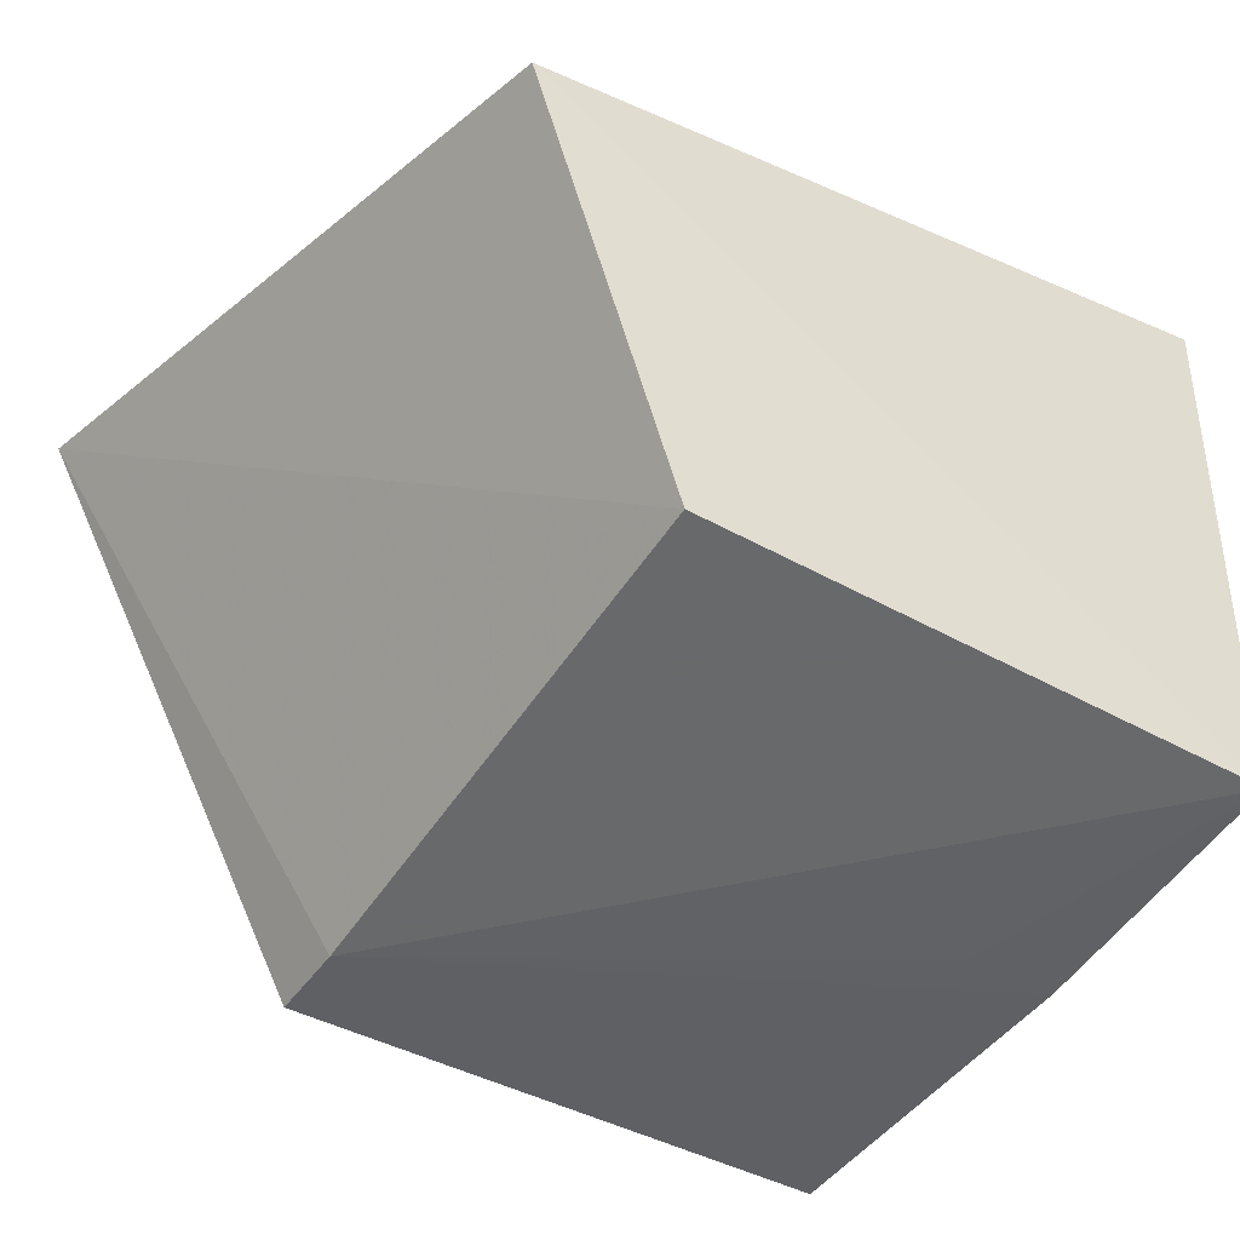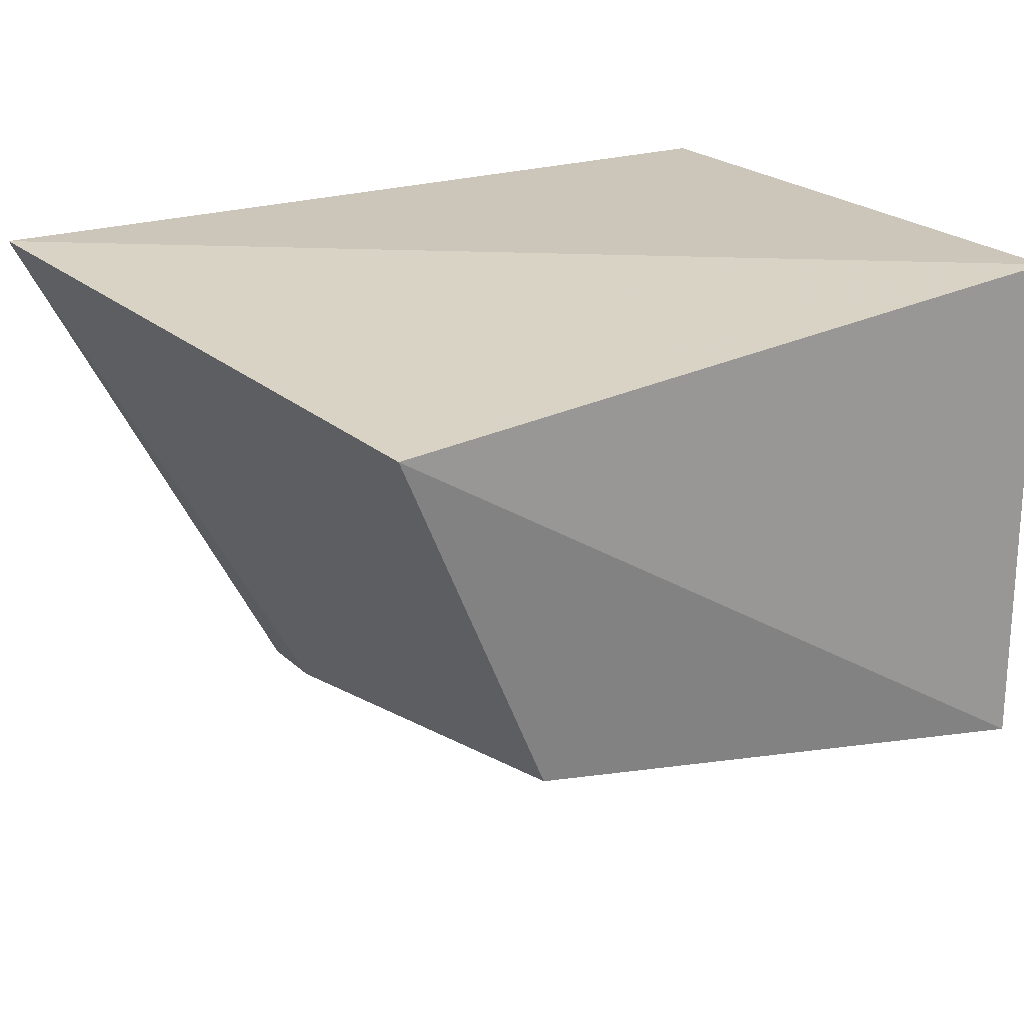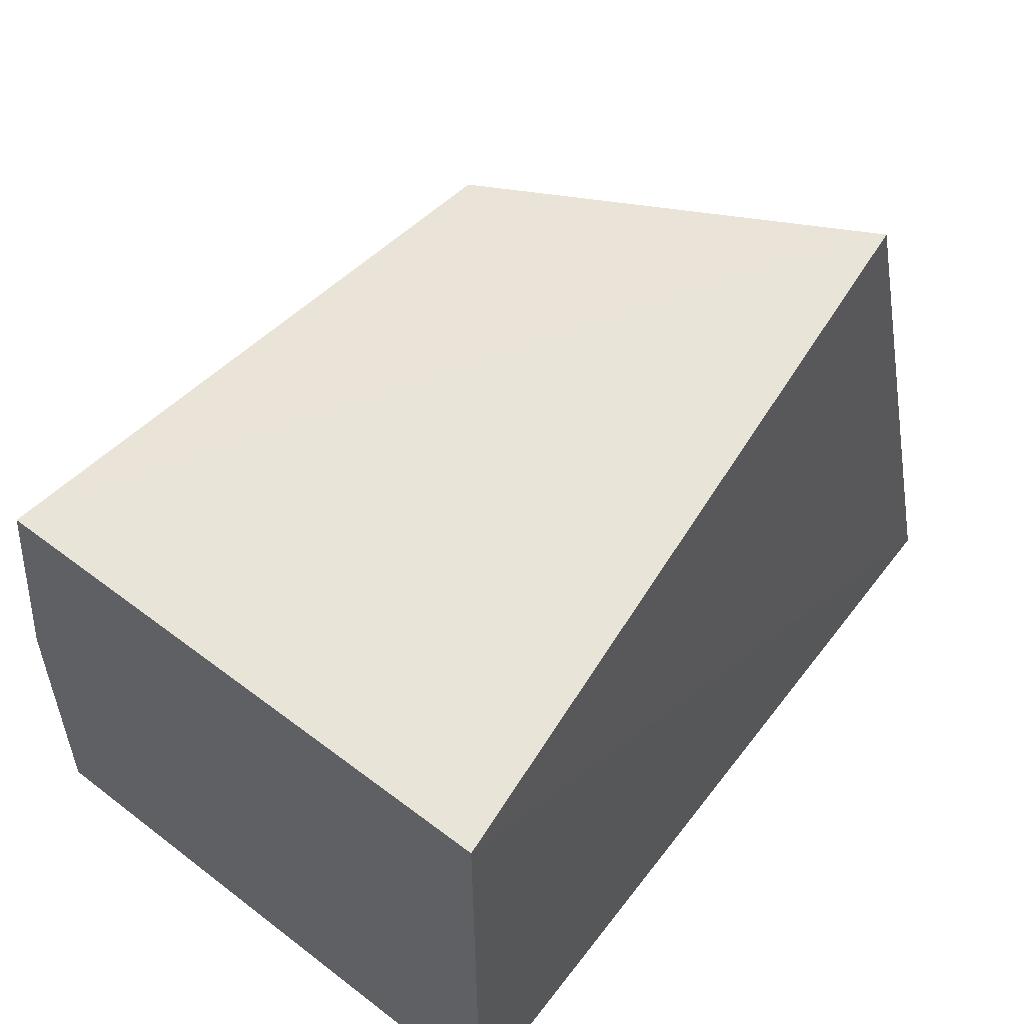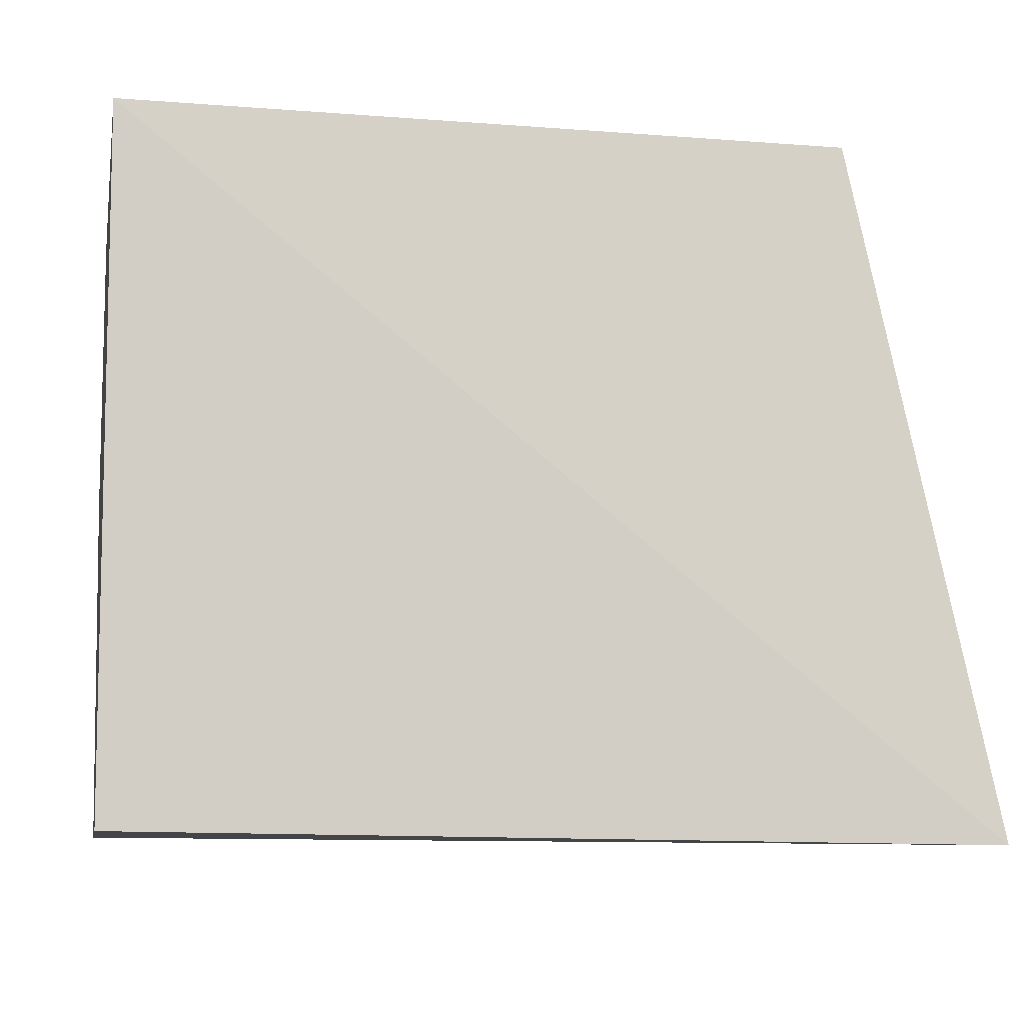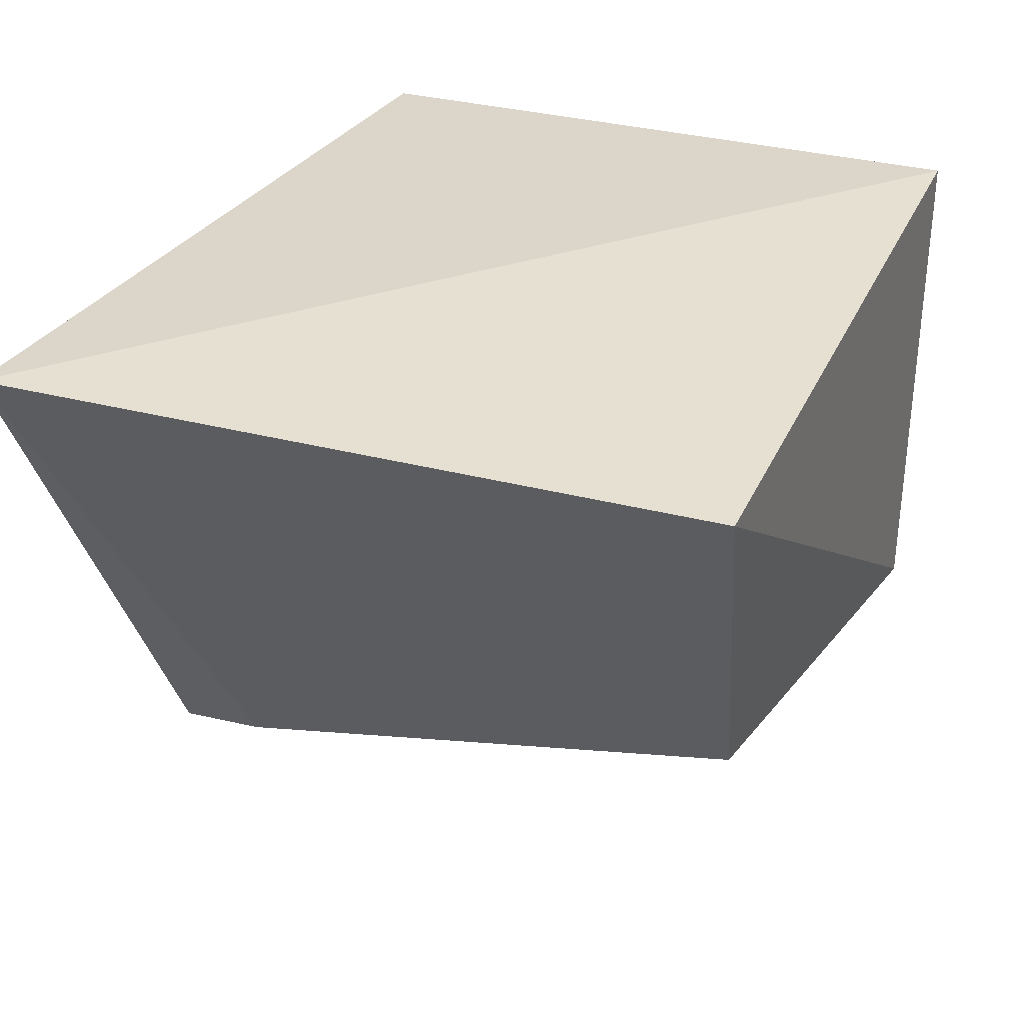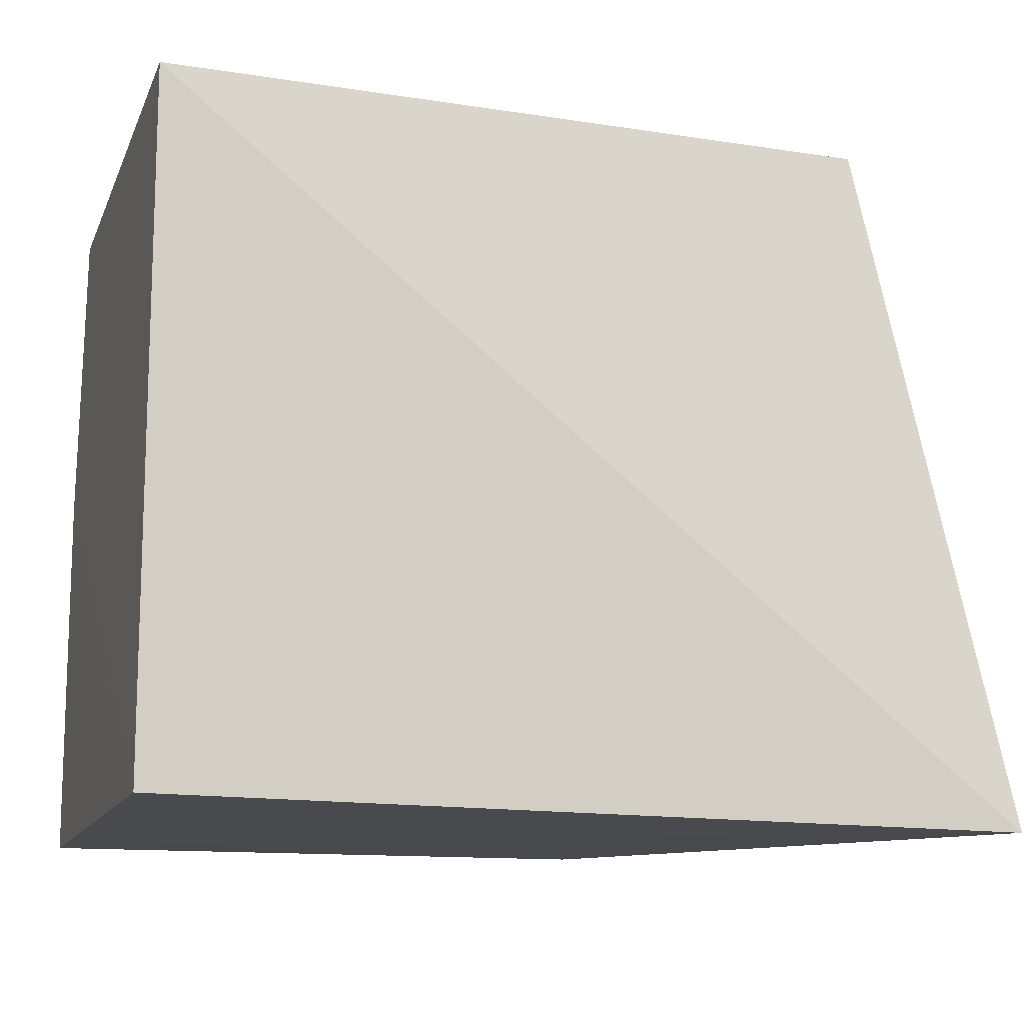
<metadata>
{"format":"obj","ext":"obj","renderer":"f3d","projection":"perspective","resolution":1024,"background":"white","views":[{"elev":-39.7,"azim":148.2,"up":"+Z"},{"elev":20.5,"azim":151.5,"up":"+Z"},{"elev":59.7,"azim":-51.3,"up":"+Y"},{"elev":-8.3,"azim":-10.0,"up":"+Y"},{"elev":28.7,"azim":114.2,"up":"+Z"},{"elev":-12.7,"azim":-16.5,"up":"+Y"}]}
</metadata>
<code>
v 0.03459 -1.018e-05 0.0252
v 0.04071 -0.0328 0.02809
v 0.02706 -0.03251 0.002479
v 0.0002395 -0.001219 0.00472
v 0.0004944 -0.03222 0.02912
v 0.02648 -0.002261 0.007725
v 0.0004944 -0.0008304 0.02912
v 0.0003465 -0.03237 0.001163
v 0.02706 -0.02834 0.002732
v 0.0002039 -0.01481 0.00255
v 0.004565 -0.01504 0.002818
f 6 4 1
f 6 1 2
f 7 5 2
f 7 2 1
f 7 1 4
f 8 3 2
f 8 2 5
f 9 4 6
f 9 3 8
f 9 6 2
f 9 2 3
f 10 7 4
f 10 5 7
f 10 8 5
f 10 9 8
f 11 10 4
f 11 4 9
f 11 9 10

</code>
